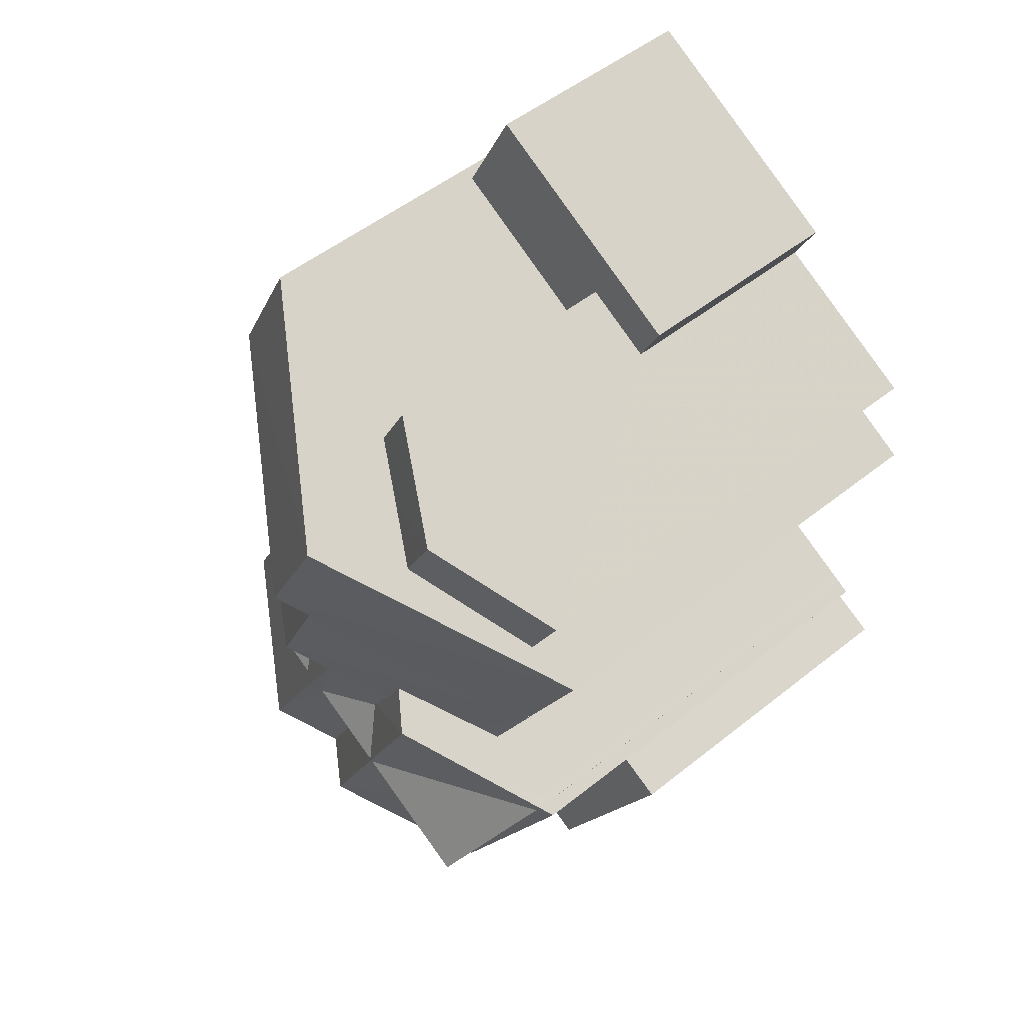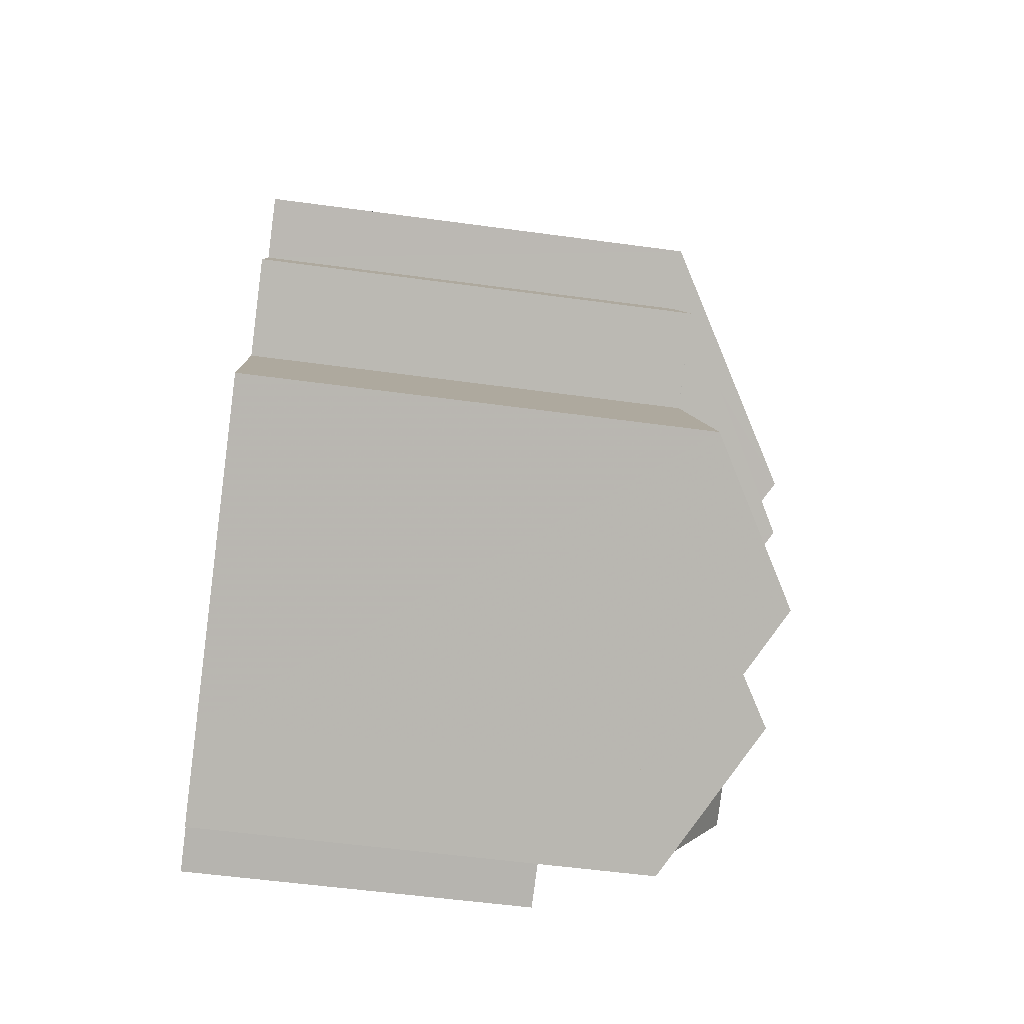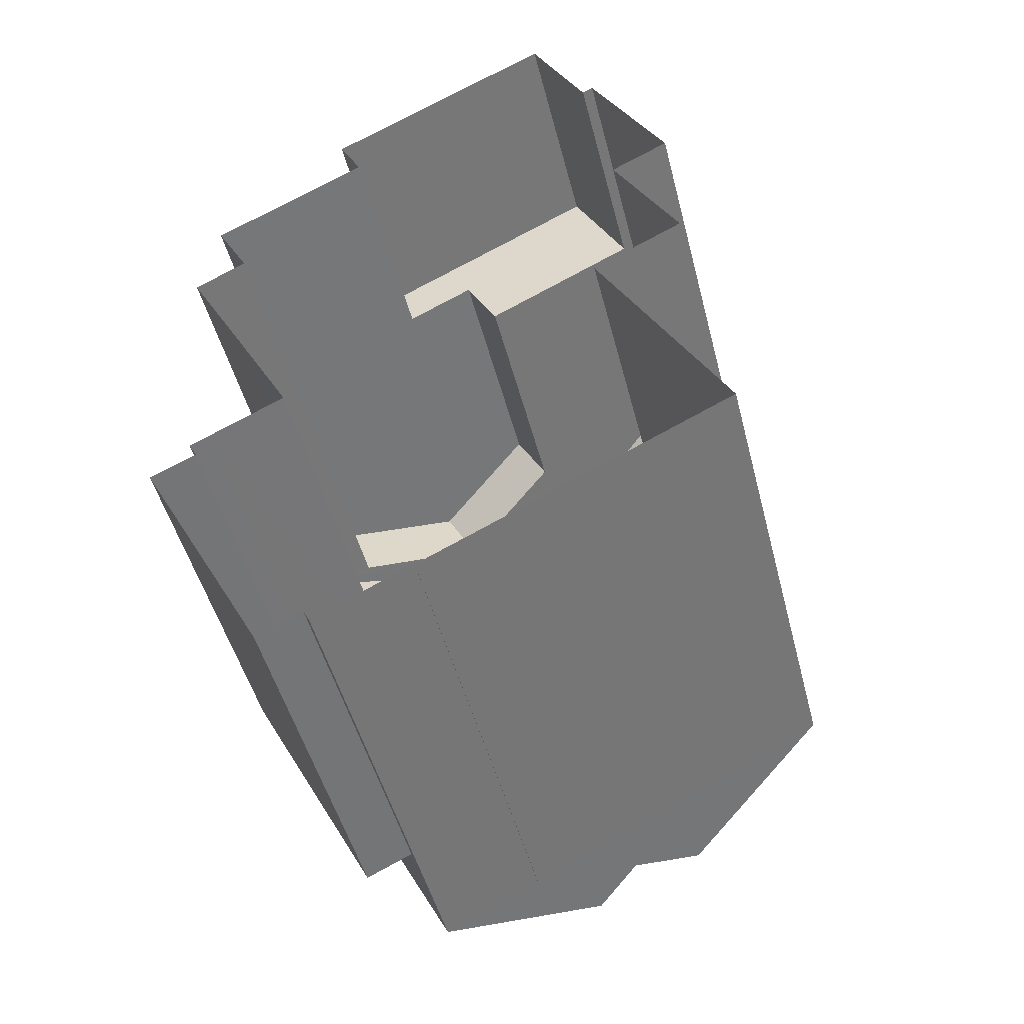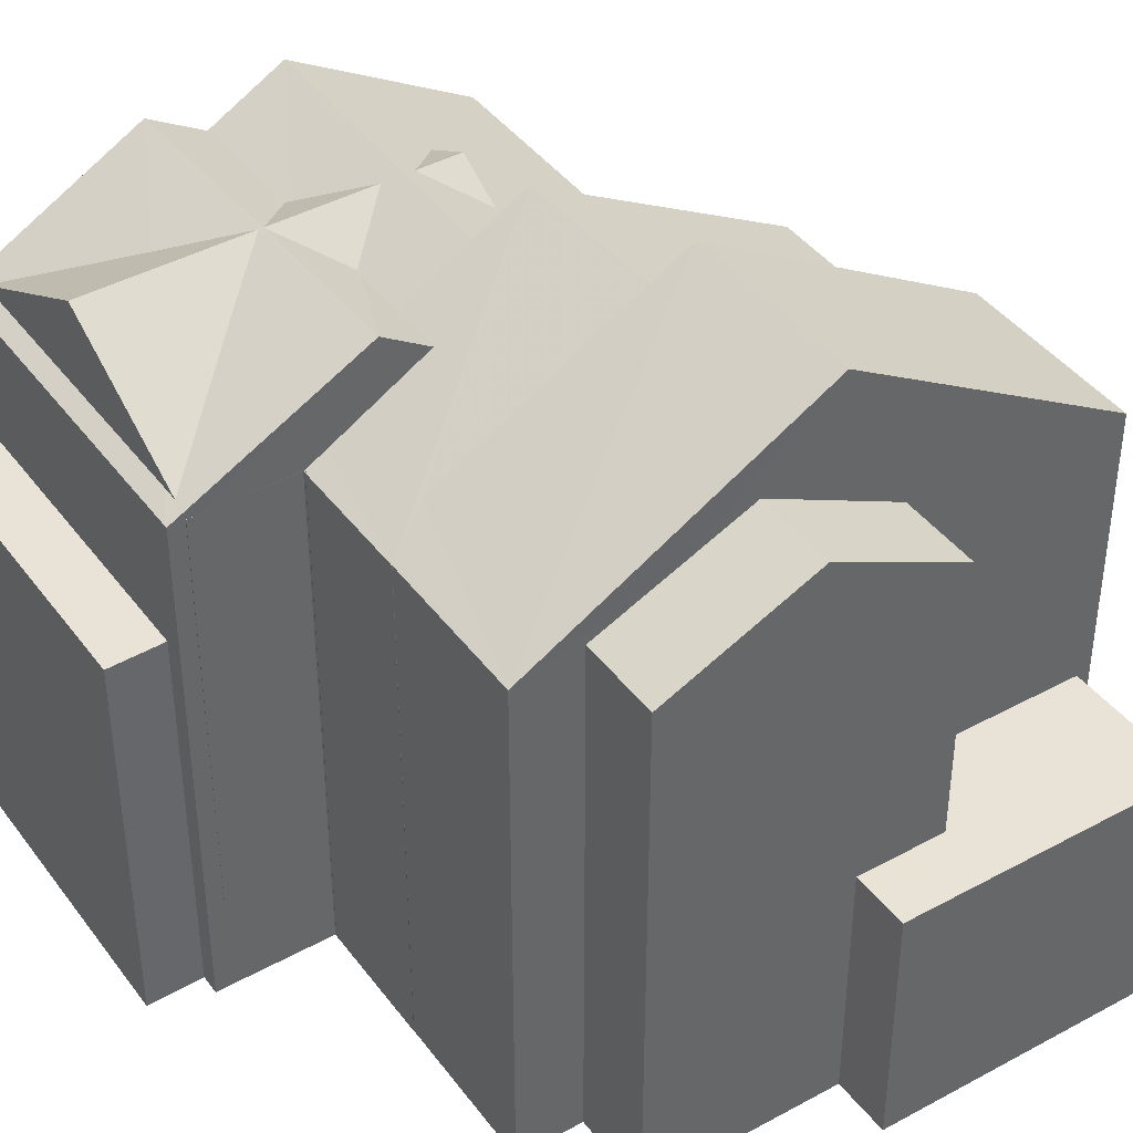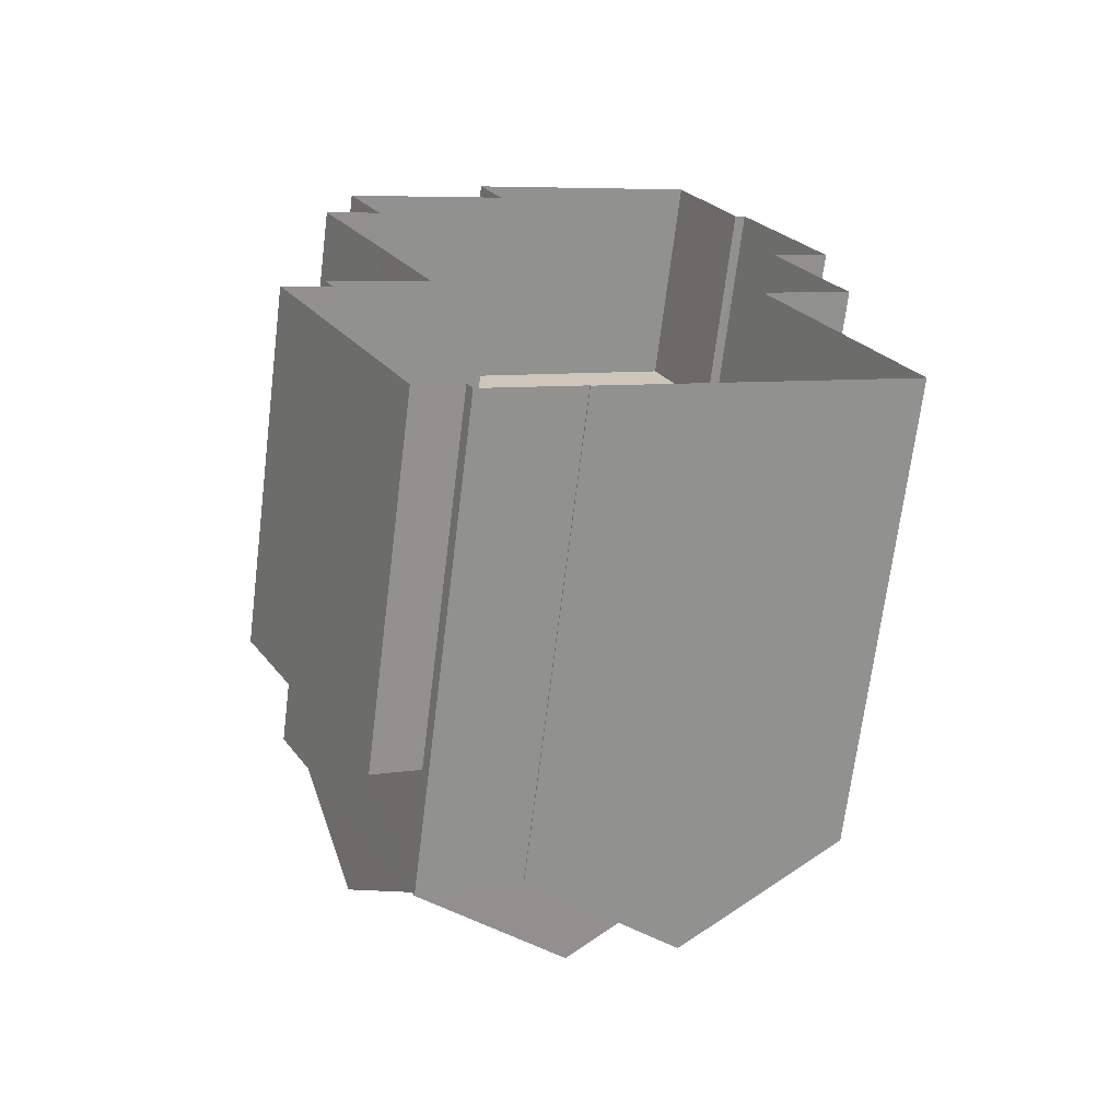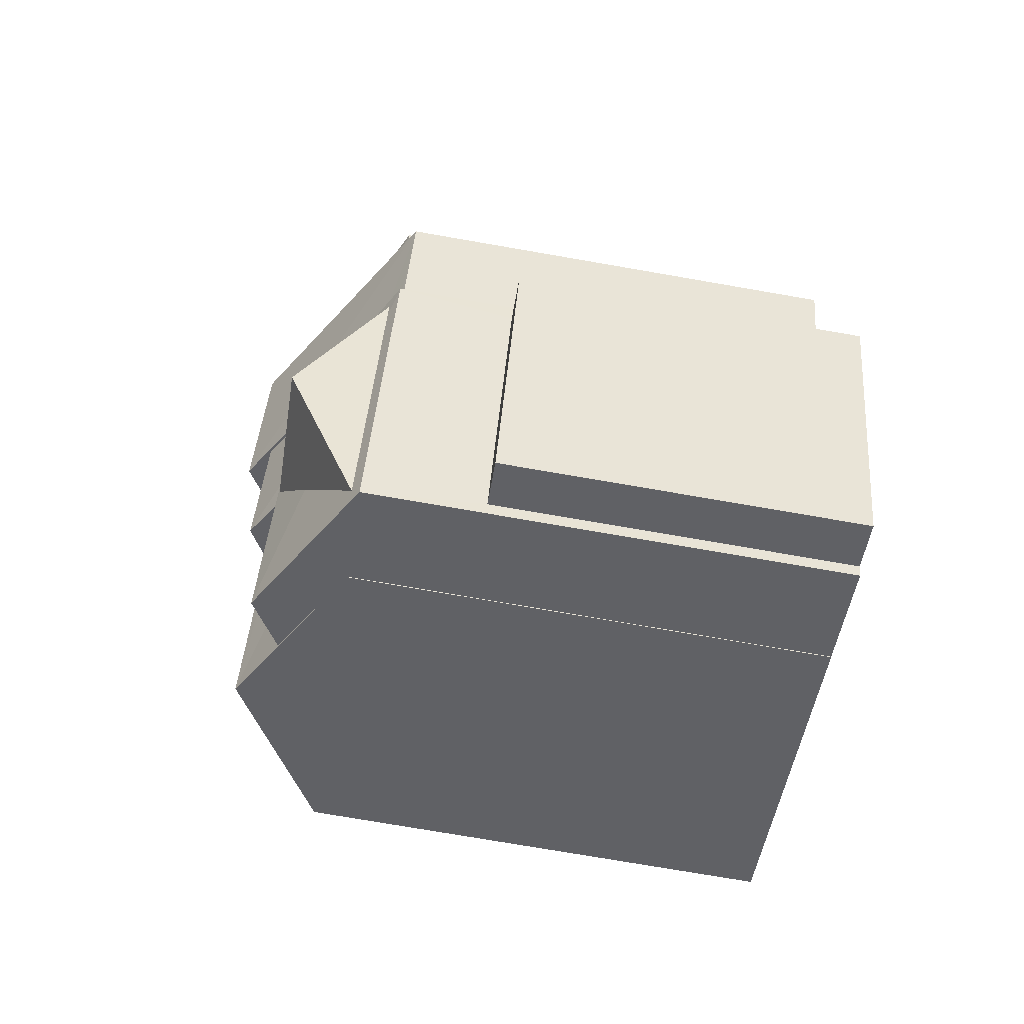
<metadata>
{"format":"obj","ext":"obj","renderer":"f3d","projection":"perspective","resolution":1024,"background":"white","views":[{"elev":51.8,"azim":49.2,"up":"+Y"},{"elev":-55.2,"azim":-98.2,"up":"+Y"},{"elev":-48.2,"azim":-165.8,"up":"+Y"},{"elev":41.4,"azim":119.3,"up":"+Z"},{"elev":-69.2,"azim":172.9,"up":"+Y"},{"elev":-75.5,"azim":80.2,"up":"+Y"}]}
</metadata>
<code>
v 1.31e+04 -1.419e+04 17.35
v 1.31e+04 -1.419e+04 17.35
v 1.31e+04 -1.419e+04 17.35
v 1.31e+04 -1.418e+04 17.35
v 1.31e+04 -1.419e+04 17.35
v 1.31e+04 -1.418e+04 17.35
v 1.31e+04 -1.419e+04 17.35
v 1.309e+04 -1.418e+04 17.35
v 1.309e+04 -1.418e+04 17.35
v 1.309e+04 -1.418e+04 17.35
v 1.309e+04 -1.418e+04 17.35
v 1.31e+04 -1.418e+04 17.35
v 1.31e+04 -1.418e+04 17.35
v 1.31e+04 -1.418e+04 17.35
v 1.31e+04 -1.418e+04 17.35
v 1.31e+04 -1.418e+04 17.35
v 1.31e+04 -1.418e+04 17.35
v 1.31e+04 -1.418e+04 17.35
v 1.309e+04 -1.418e+04 17.35
v 1.309e+04 -1.418e+04 17.35
v 1.309e+04 -1.418e+04 17.35
v 1.31e+04 -1.418e+04 17.35
v 1.31e+04 -1.418e+04 17.35
v 1.309e+04 -1.417e+04 17.35
v 1.31e+04 -1.418e+04 17.35
v 1.31e+04 -1.418e+04 17.35
v 1.31e+04 -1.418e+04 17.35
v 1.31e+04 -1.418e+04 17.35
v 1.31e+04 -1.418e+04 17.35
v 1.31e+04 -1.418e+04 20.42
v 1.31e+04 -1.418e+04 20.42
v 1.31e+04 -1.418e+04 20.42
v 1.309e+04 -1.418e+04 20.42
v 1.309e+04 -1.418e+04 20.42
v 1.309e+04 -1.417e+04 20.42
v 1.31e+04 -1.418e+04 23.91
v 1.31e+04 -1.418e+04 23.91
v 1.31e+04 -1.418e+04 24.34
v 1.31e+04 -1.418e+04 24.73
v 1.31e+04 -1.418e+04 24.73
v 1.31e+04 -1.418e+04 24.31
v 1.31e+04 -1.418e+04 23.91
v 1.309e+04 -1.418e+04 23.91
v 1.309e+04 -1.418e+04 23.78
v 1.309e+04 -1.418e+04 25.8
v 1.31e+04 -1.418e+04 25.8
v 1.309e+04 -1.418e+04 23.78
v 1.31e+04 -1.418e+04 23.78
v 1.31e+04 -1.418e+04 24.09
v 1.31e+04 -1.418e+04 23.78
v 1.31e+04 -1.418e+04 23.82
v 1.309e+04 -1.418e+04 23.78
v 1.309e+04 -1.418e+04 23.78
v 1.309e+04 -1.418e+04 25.23
v 1.309e+04 -1.418e+04 25.48
v 1.31e+04 -1.418e+04 25.48
v 1.31e+04 -1.418e+04 23.78
v 1.31e+04 -1.418e+04 24.61
v 1.31e+04 -1.418e+04 24.61
v 1.31e+04 -1.418e+04 23.77
v 1.31e+04 -1.418e+04 23.78
v 1.31e+04 -1.418e+04 23.91
v 1.31e+04 -1.418e+04 23.92
v 1.31e+04 -1.418e+04 22.16
v 1.31e+04 -1.419e+04 22.16
v 1.31e+04 -1.418e+04 22.16
v 1.31e+04 -1.419e+04 22.16
v 1.31e+04 -1.418e+04 24.57
v 1.31e+04 -1.418e+04 24.97
v 1.309e+04 -1.419e+04 24.99
v 1.31e+04 -1.418e+04 23.89
v 1.31e+04 -1.418e+04 23.78
v 1.31e+04 -1.418e+04 23.88
v 1.31e+04 -1.418e+04 24.6
v 1.31e+04 -1.418e+04 24.99
v 1.309e+04 -1.418e+04 24.57
v 1.309e+04 -1.418e+04 24.58
v 1.31e+04 -1.418e+04 24.97
v 1.31e+04 -1.418e+04 24.6
v 1.31e+04 -1.418e+04 24.6
v 1.31e+04 -1.418e+04 24.6
v 1.31e+04 -1.419e+04 23.78
v 1.31e+04 -1.419e+04 23.88
v 1.31e+04 -1.418e+04 24.97
v 1.309e+04 -1.418e+04 24.97
v 1.309e+04 -1.418e+04 24.61
v 1.31e+04 -1.418e+04 23.78
v 1.31e+04 -1.418e+04 23.78
v 1.31e+04 -1.418e+04 23.78
v 1.309e+04 -1.418e+04 24.65
v 1.309e+04 -1.418e+04 24.87
v 1.309e+04 -1.418e+04 24.97
v 1.309e+04 -1.418e+04 24.97
v 1.309e+04 -1.418e+04 24.64
v 1.309e+04 -1.418e+04 23.78
v 1.309e+04 -1.418e+04 23.78
v 1.309e+04 -1.418e+04 23.78
v 1.309e+04 -1.418e+04 24.88
v 1.309e+04 -1.418e+04 24.64
v 1.309e+04 -1.418e+04 24.67
v 1.309e+04 -1.418e+04 25.08
v 1.309e+04 -1.418e+04 25.08
v 1.31e+04 -1.419e+04 23.78
v 1.31e+04 -1.419e+04 23.78
v 1.31e+04 -1.418e+04 23.78
v 1.31e+04 -1.418e+04 23.78
v 1.31e+04 -1.418e+04 23.78
v 1.31e+04 -1.418e+04 23.78
v 1.309e+04 -1.418e+04 23.78
v 1.309e+04 -1.418e+04 23.78
v 1.31e+04 -1.418e+04 23.78
f 1 2 3
f 1 4 5
f 6 5 4
f 7 8 3
f 9 10 11
f 12 13 4
f 14 15 16
f 17 14 18
f 11 19 9
f 20 19 21
f 8 21 3
f 22 17 23
f 24 25 15
f 24 15 11
f 26 27 12
f 28 29 22
f 29 26 4
f 3 4 1
f 26 12 4
f 14 21 15
f 17 21 14
f 15 19 11
f 21 19 15
f 29 3 21
f 22 21 17
f 22 29 21
f 4 3 29
f 30 31 32
f 33 32 34
f 34 32 35
f 32 31 35
f 36 37 38
f 38 39 40
f 38 37 39
f 40 39 41
f 41 42 43
f 41 39 42
f 44 45 46
f 47 44 46
f 45 48 46
f 48 45 49
f 50 48 51
f 48 49 51
f 52 53 54
f 55 56 54
f 53 55 54
f 51 49 57
f 57 49 55
f 49 56 55
f 58 55 59
f 60 57 61
f 62 63 58
f 57 55 58
f 61 57 63
f 63 57 58
f 64 65 66
f 64 67 65
f 68 69 70
f 71 72 73
f 74 73 75
f 69 74 75
f 69 75 70
f 73 72 75
f 76 70 77
f 77 70 78
f 79 78 80
f 78 70 75
f 80 78 75
f 59 75 58
f 81 80 59
f 80 75 59
f 72 71 82
f 83 70 82
f 83 68 70
f 71 83 82
f 73 74 84
f 69 84 74
f 68 83 84
f 69 68 84
f 78 79 85
f 78 85 86
f 77 78 86
f 87 88 89
f 90 91 92
f 91 93 92
f 93 94 92
f 95 96 97
f 98 95 99
f 95 97 99
f 100 90 97
f 94 99 97
f 90 94 97
f 99 101 98
f 101 93 102
f 96 100 97
f 102 100 96
f 93 99 94
f 90 100 102
f 90 102 91
f 93 91 102
f 101 99 93
f 79 80 85
f 81 101 80
f 85 102 86
f 101 102 85
f 80 101 85
f 76 77 102
f 103 76 104
f 77 86 102
f 104 76 102
f 105 106 107
f 105 107 63
f 62 105 63
f 34 35 24
f 11 34 24
f 35 31 25
f 24 35 25
f 30 25 31
f 30 15 25
f 32 42 30
f 15 30 16
f 16 30 37
f 30 42 37
f 39 37 42
f 37 108 16
f 16 108 14
f 36 108 37
f 109 42 32
f 32 33 109
f 43 42 109
f 109 47 43
f 47 46 43
f 36 48 108
f 38 46 48
f 38 48 36
f 40 46 38
f 41 46 40
f 43 46 41
f 52 45 44
f 49 45 56
f 45 52 54
f 56 45 54
f 50 18 48
f 50 17 18
f 19 44 9
f 19 52 44
f 44 47 10
f 9 44 10
f 109 34 47
f 47 34 10
f 109 33 34
f 10 34 11
f 108 48 18
f 14 108 18
f 110 95 53
f 81 59 101
f 98 101 55
f 95 98 55
f 95 55 53
f 101 59 55
f 51 57 50
f 60 23 57
f 60 22 23
f 110 53 20
f 21 110 20
f 19 20 53
f 52 19 53
f 17 57 23
f 17 50 57
f 67 5 65
f 67 1 5
f 4 66 6
f 4 64 66
f 65 5 6
f 66 65 6
f 13 64 4
f 67 2 1
f 72 64 13
f 82 67 64
f 67 82 2
f 82 64 72
f 70 76 103
f 82 70 103
f 111 88 72
f 72 88 75
f 62 58 75
f 105 87 106
f 75 88 87
f 105 62 87
f 62 75 87
f 103 3 2
f 82 103 2
f 111 72 13
f 12 111 13
f 26 29 106
f 87 26 106
f 71 84 83
f 71 73 84
f 89 88 111
f 12 27 89
f 111 12 89
f 26 89 27
f 26 87 89
f 90 92 94
f 104 102 96
f 63 107 61
f 29 28 107
f 106 29 107
f 3 104 7
f 3 103 104
f 7 96 8
f 7 104 96
f 21 8 110
f 8 96 110
f 96 95 110
f 22 60 28
f 28 60 107
f 60 61 107

</code>
